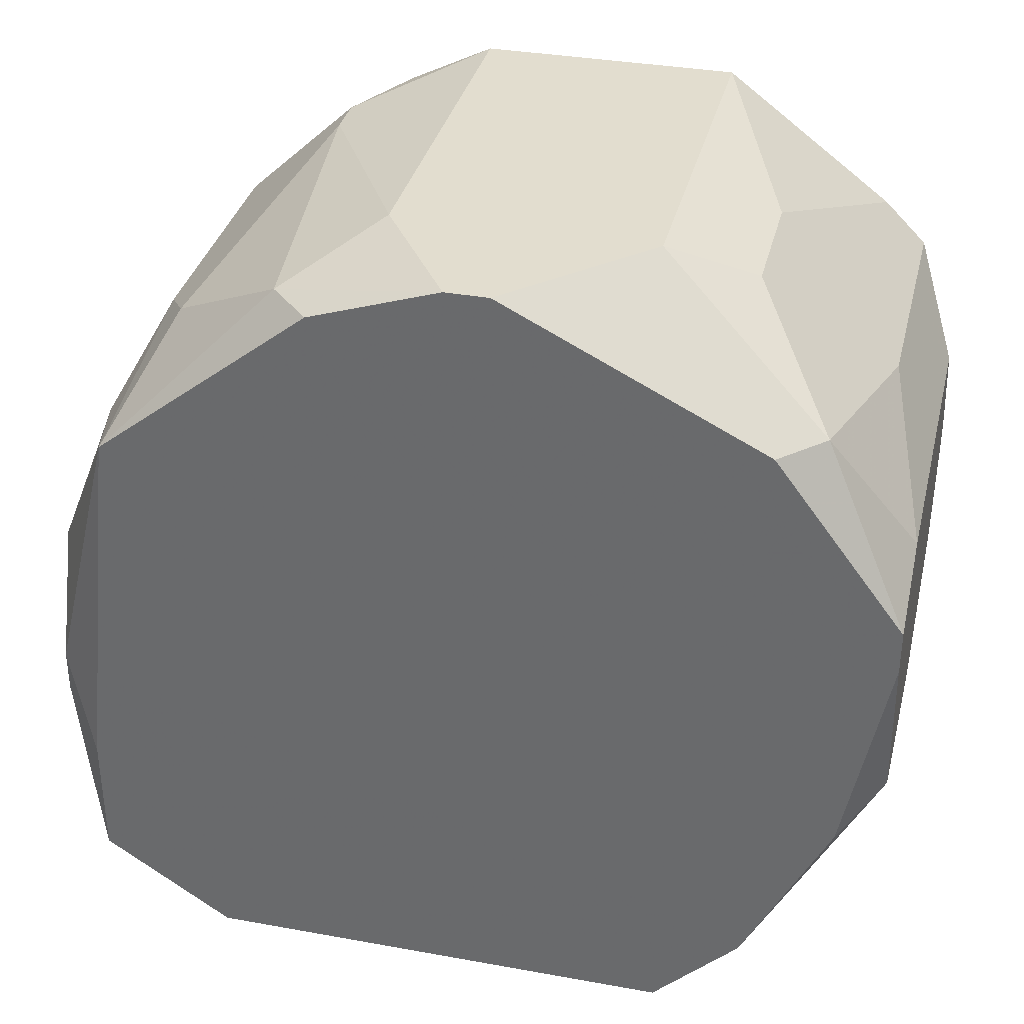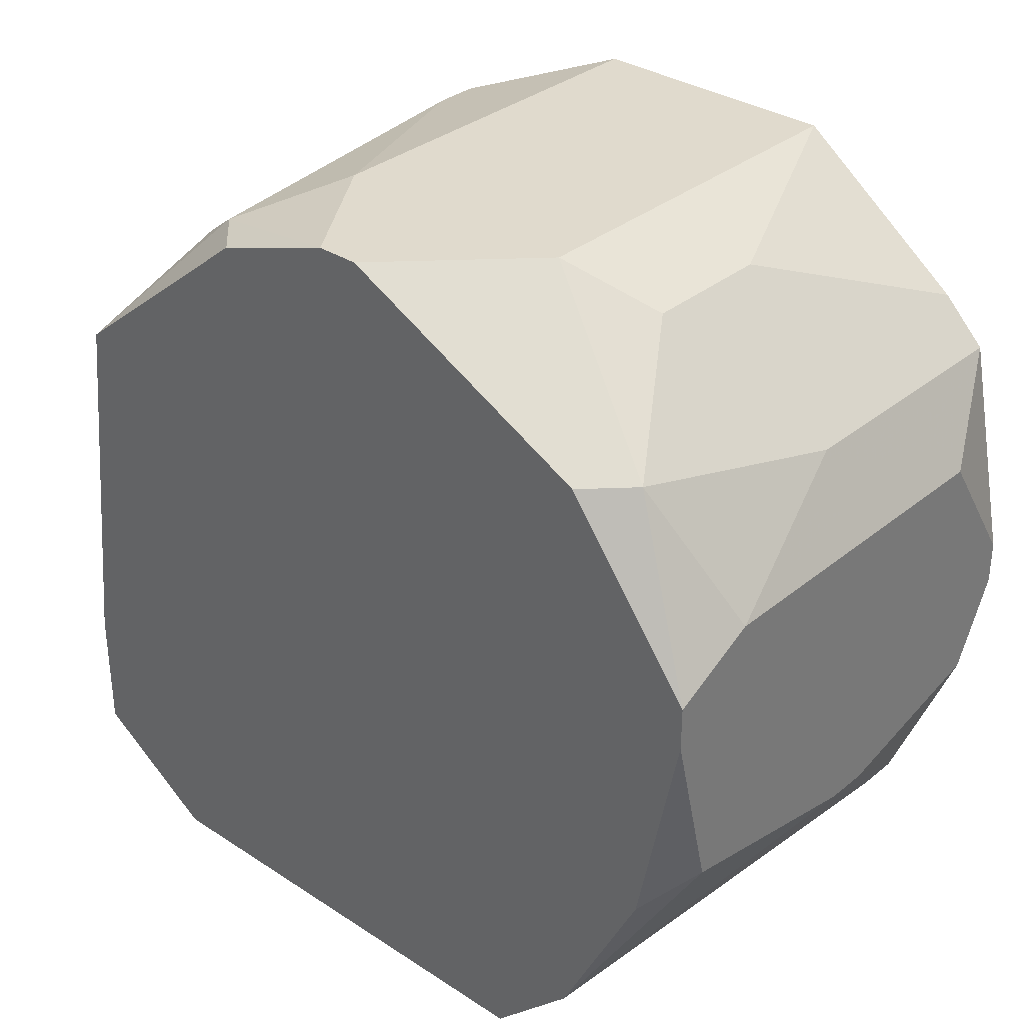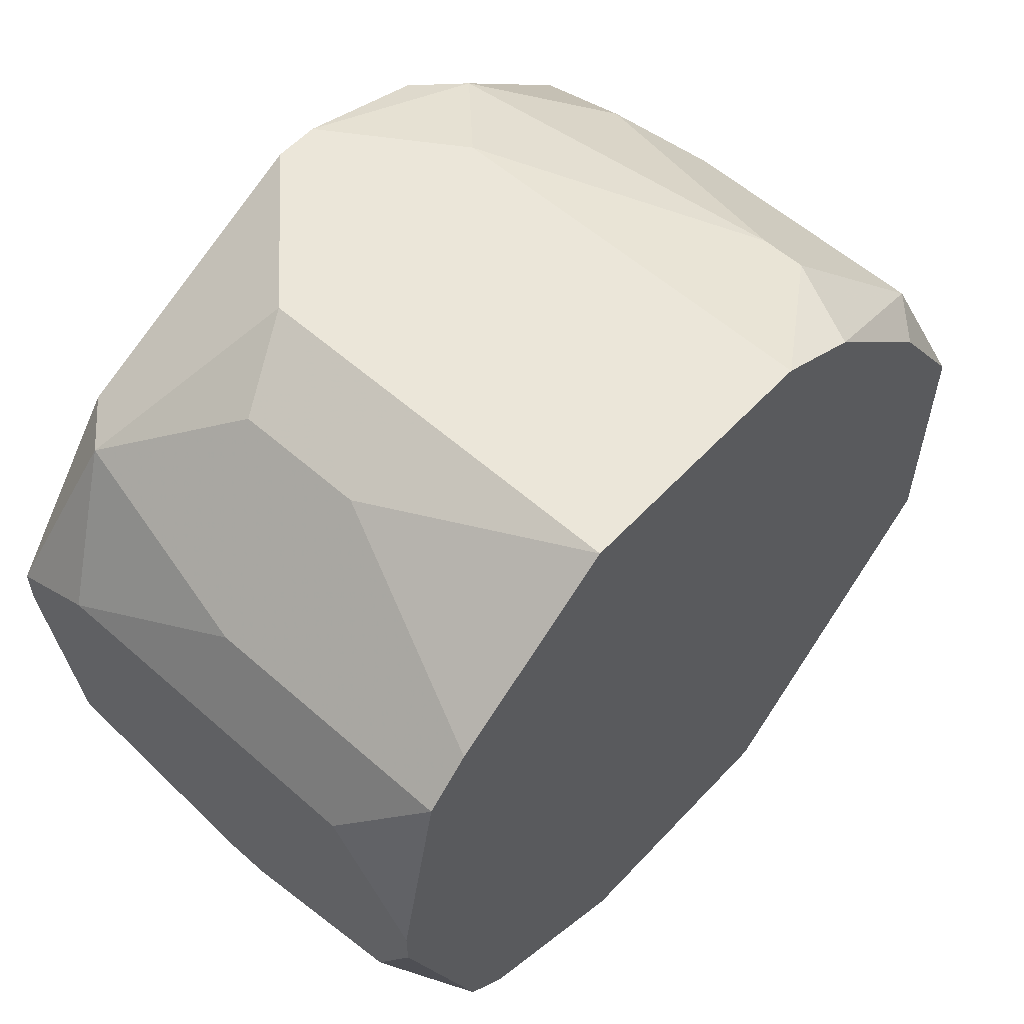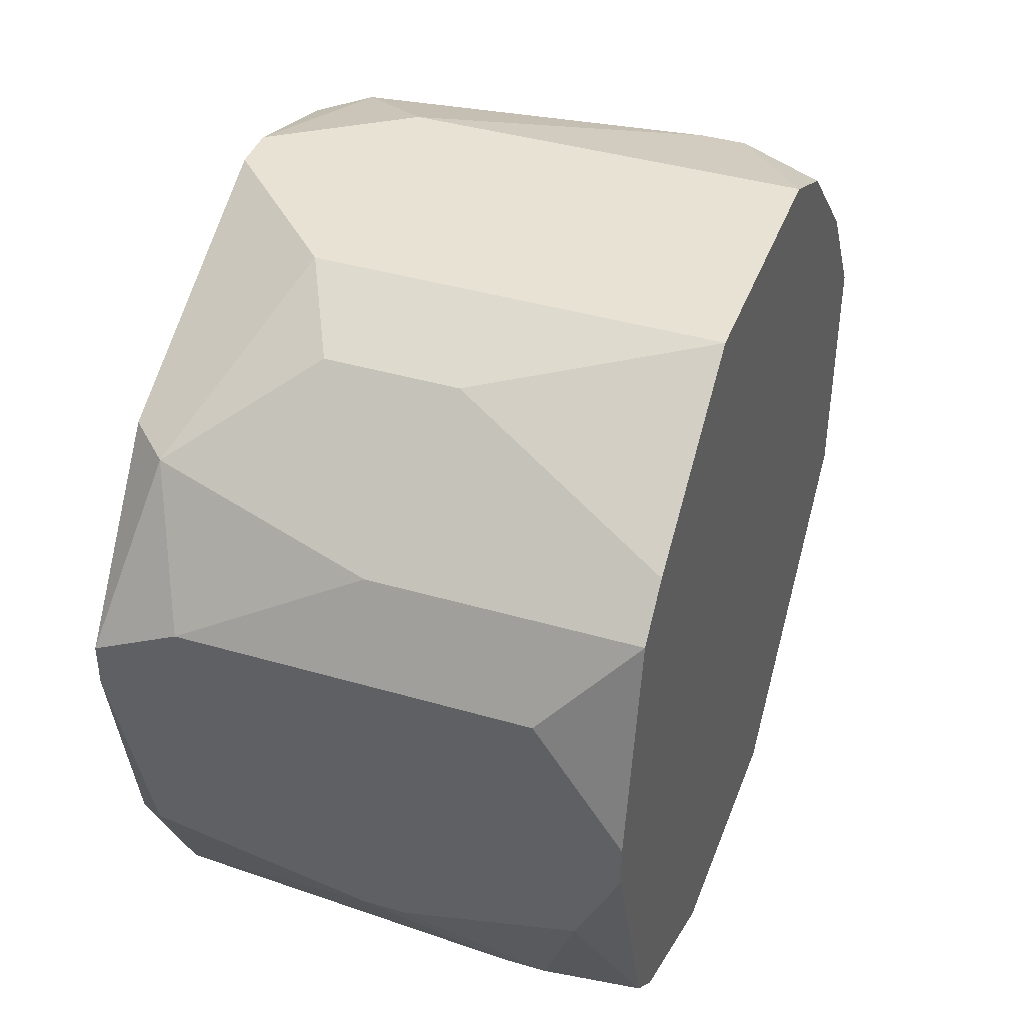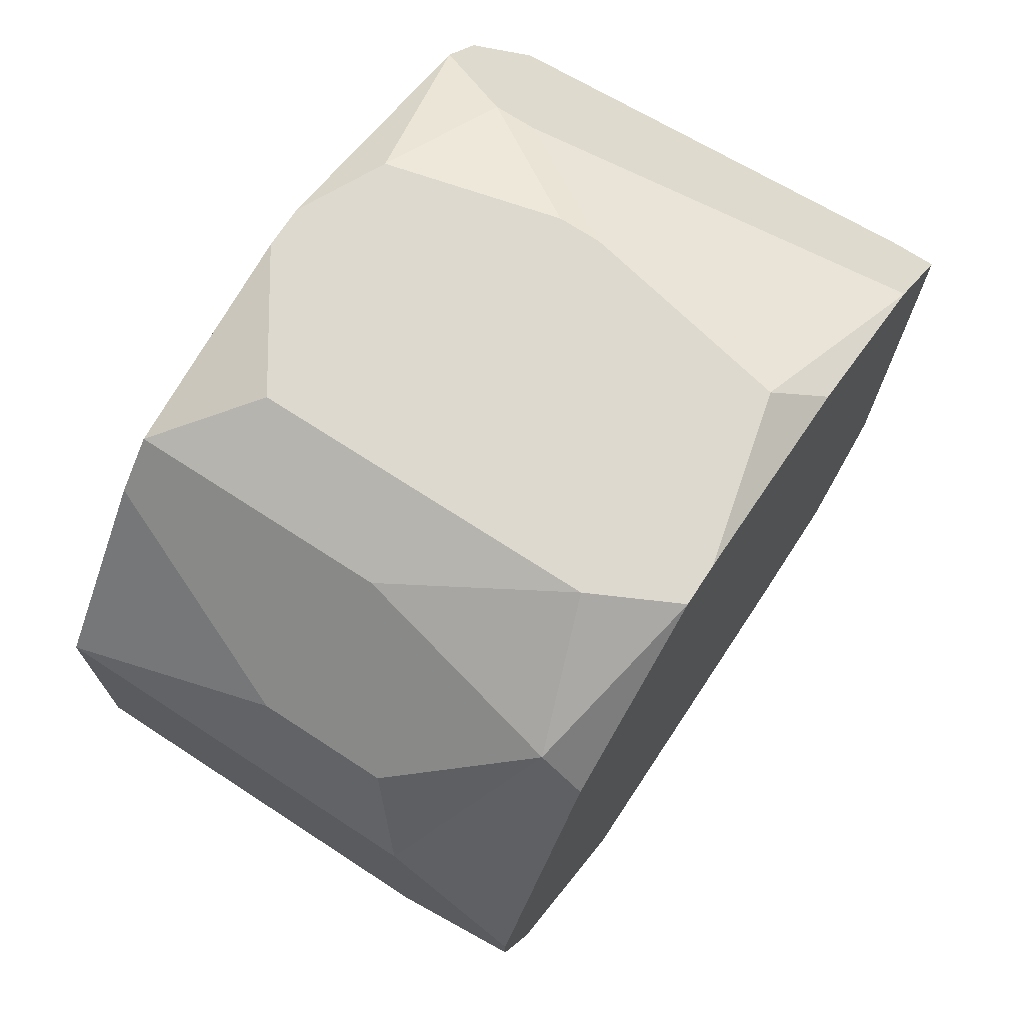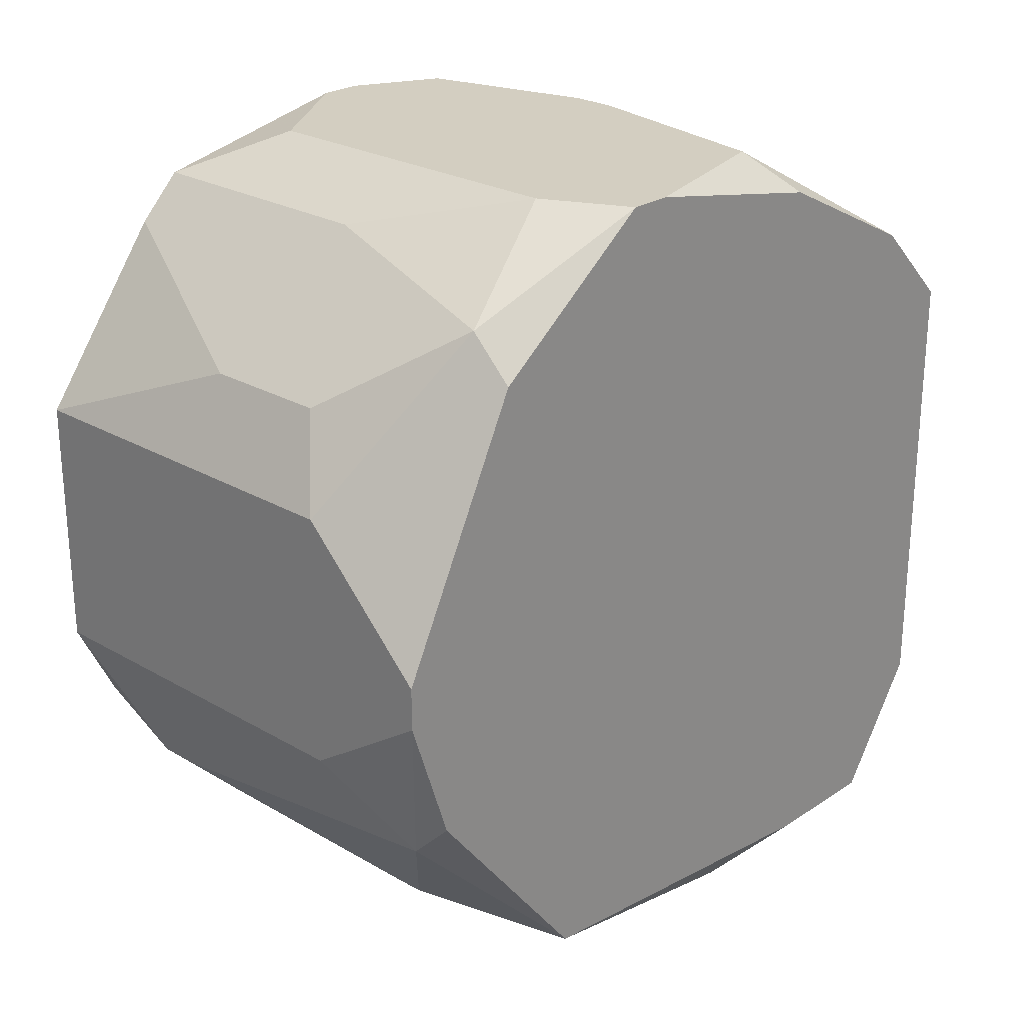
<metadata>
{"format":"obj","ext":"obj","renderer":"f3d","projection":"perspective","resolution":1024,"background":"white","views":[{"elev":34.8,"azim":-76.4,"up":"+Y"},{"elev":33.1,"azim":-48.1,"up":"+Y"},{"elev":57.6,"azim":42.4,"up":"+Y"},{"elev":40.8,"azim":19.6,"up":"+Y"},{"elev":71.5,"azim":-146.9,"up":"+Z"},{"elev":25.0,"azim":-136.8,"up":"+Z"}]}
</metadata>
<code>
v 0.07337 -0.02083 0.04216
v 0.07559 -0.02083 0.04216
v 0.1001 0.02151 0.06445
v 0.1001 0.02151 0.05108
v 0.1001 0.01929 0.04662
v 0.1001 0.01483 0.07337
v 0.1001 0.0126 0.07559
v 0.1001 0.0126 0.03993
v 0.1001 0.005914 0.03548
v 0.1001 0.001456 0.07782
v 0.1001 -0.0007727 0.07782
v 0.1001 -0.007459 0.03548
v 0.1001 -0.01415 0.07337
v 0.1001 -0.01637 0.07114
v 0.1001 -0.02083 0.06222
v 0.1001 -0.02083 0.04885
v 0.09788 0.0126 0.03771
v 0.09788 -0.00523 0.07782
v 0.09788 -0.01415 0.03993
v 0.09788 -0.0186 0.06891
v 0.07337 -0.02083 0.06668
v 0.07559 -0.02083 0.06668
v 0.09788 -0.0186 0.04439
v 0.09342 0.01929 0.04439
v 0.09565 0.01929 0.04439
v 0.09565 0.008142 0.07782
v 0.09565 -0.01192 0.07559
v 0.09342 -0.01192 0.07559
v 0.09342 -0.02083 0.06445
v 0.08897 0.01929 0.06891
v 0.08674 0.0126 0.07559
v 0.08897 -0.007459 0.07782
v 0.08674 -0.007459 0.07782
v 0.08451 0.0126 0.03771
v 0.08228 0.01929 0.06891
v 0.08005 0.02151 0.06445
v 0.08005 0.02151 0.05108
v 0.08005 0.01483 0.03993
v 0.08005 0.008142 0.03548
v 0.08228 0.008142 0.03548
v 0.07337 -0.01637 0.03548
v 0.07782 0.008142 0.07782
v 0.07782 0.001456 0.03325
v 0.08005 0.001456 0.03325
v 0.08005 -0.007459 0.03325
v 0.07559 0.01929 0.04662
v 0.07559 0.01483 0.07337
v 0.07559 -0.00523 0.07782
v 0.07559 -0.00523 0.03325
v 0.07559 -0.007459 0.03325
v 0.07782 -0.01637 0.03548
v 0.07337 0.02151 0.05776
v 0.07337 0.02151 0.05554
v 0.07337 0.01929 0.04885
v 0.07337 0.01483 0.07114
v 0.07337 0.01037 0.03771
v 0.07337 0.005914 0.07782
v 0.07337 0.003685 0.07782
v 0.07337 -0.007459 0.07559
v 0.07337 -0.009688 0.03548
v 0.07337 -0.01637 0.07114
f 49 56 43
f 8 9 17
f 39 43 56
f 54 46 56
f 54 53 46
f 37 46 53
f 59 61 48
f 14 20 15
f 14 61 20
f 42 26 7
f 42 7 31
f 36 35 30
f 36 30 3
f 29 15 20
f 51 23 2
f 51 2 1
f 51 1 41
f 16 2 23
f 60 56 49
f 5 8 17
f 5 17 25
f 5 25 4
f 40 17 9
f 40 9 44
f 40 44 43
f 40 43 39
f 34 17 40
f 34 40 39
f 34 39 56
f 58 59 48
f 47 42 31
f 47 35 36
f 47 55 57
f 47 57 42
f 6 30 35
f 6 35 47
f 6 47 31
f 6 31 7
f 6 3 30
f 52 36 3
f 52 3 4
f 52 4 37
f 52 37 53
f 52 53 54
f 52 54 56
f 52 56 60
f 52 60 41
f 52 41 1
f 52 1 21
f 52 21 61
f 52 61 59
f 52 59 58
f 52 58 57
f 52 57 55
f 52 55 47
f 52 47 36
f 22 29 20
f 22 20 61
f 22 61 21
f 22 21 1
f 22 1 2
f 22 2 16
f 22 16 15
f 22 15 29
f 19 51 12
f 19 12 16
f 19 16 23
f 19 23 51
f 50 41 60
f 50 60 49
f 38 34 56
f 38 56 46
f 38 17 34
f 10 7 26
f 13 28 61
f 13 61 14
f 13 14 15
f 13 15 16
f 13 16 12
f 13 12 9
f 13 9 8
f 13 8 5
f 13 5 4
f 13 4 3
f 13 3 6
f 13 6 7
f 13 7 10
f 13 10 11
f 45 50 49
f 45 49 43
f 45 43 44
f 45 44 9
f 45 9 12
f 45 12 51
f 45 51 41
f 45 41 50
f 24 38 46
f 24 46 37
f 24 37 4
f 24 4 25
f 24 25 17
f 24 17 38
f 18 13 11
f 33 32 18
f 33 18 11
f 33 11 10
f 33 10 26
f 33 26 42
f 33 42 57
f 33 57 58
f 33 58 48
f 33 48 61
f 33 61 28
f 27 18 32
f 27 32 33
f 27 33 28
f 27 28 13
f 27 13 18

</code>
